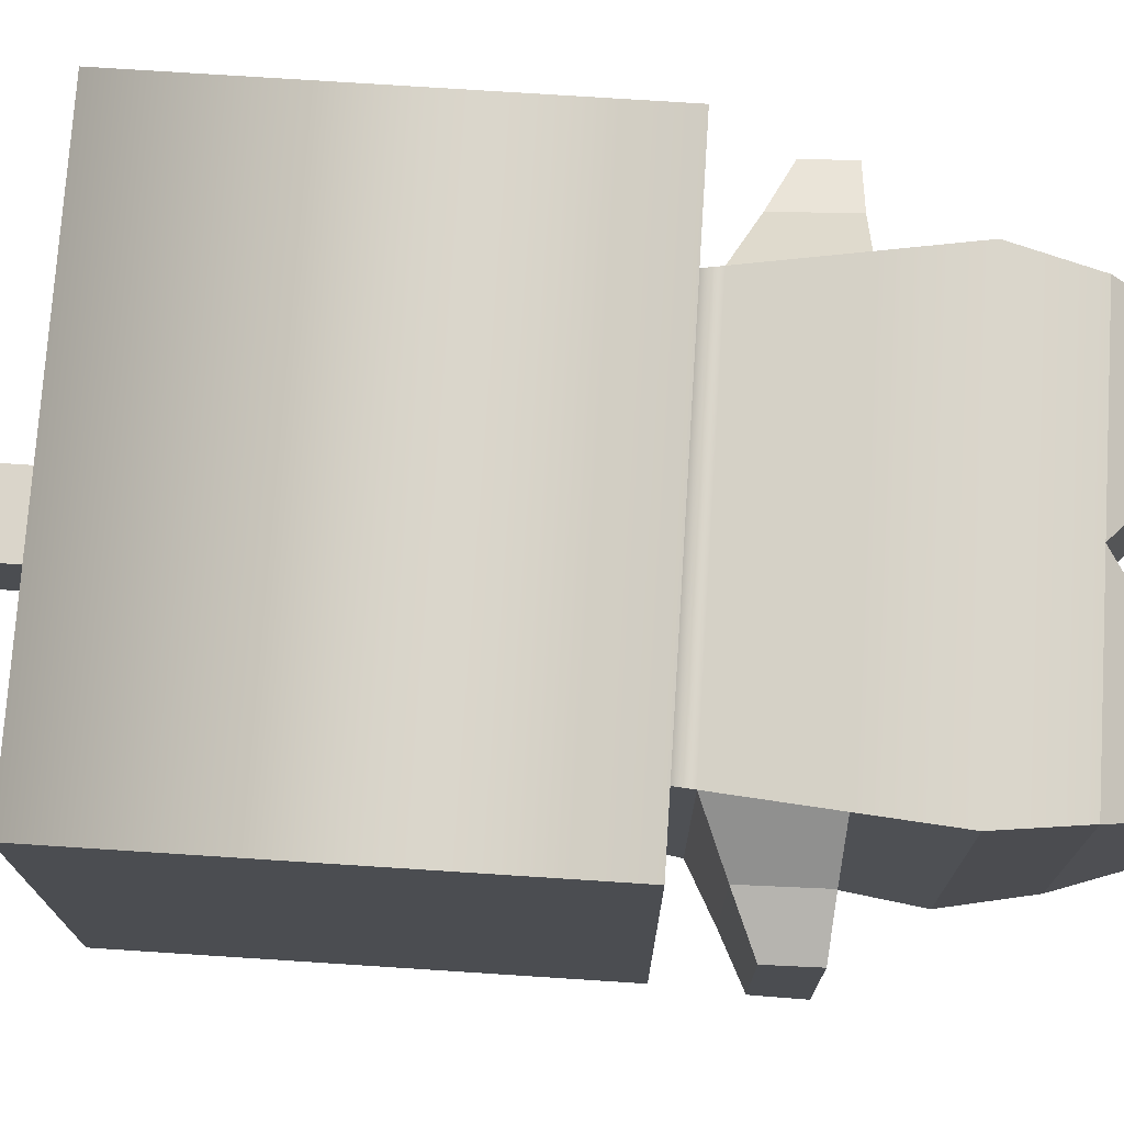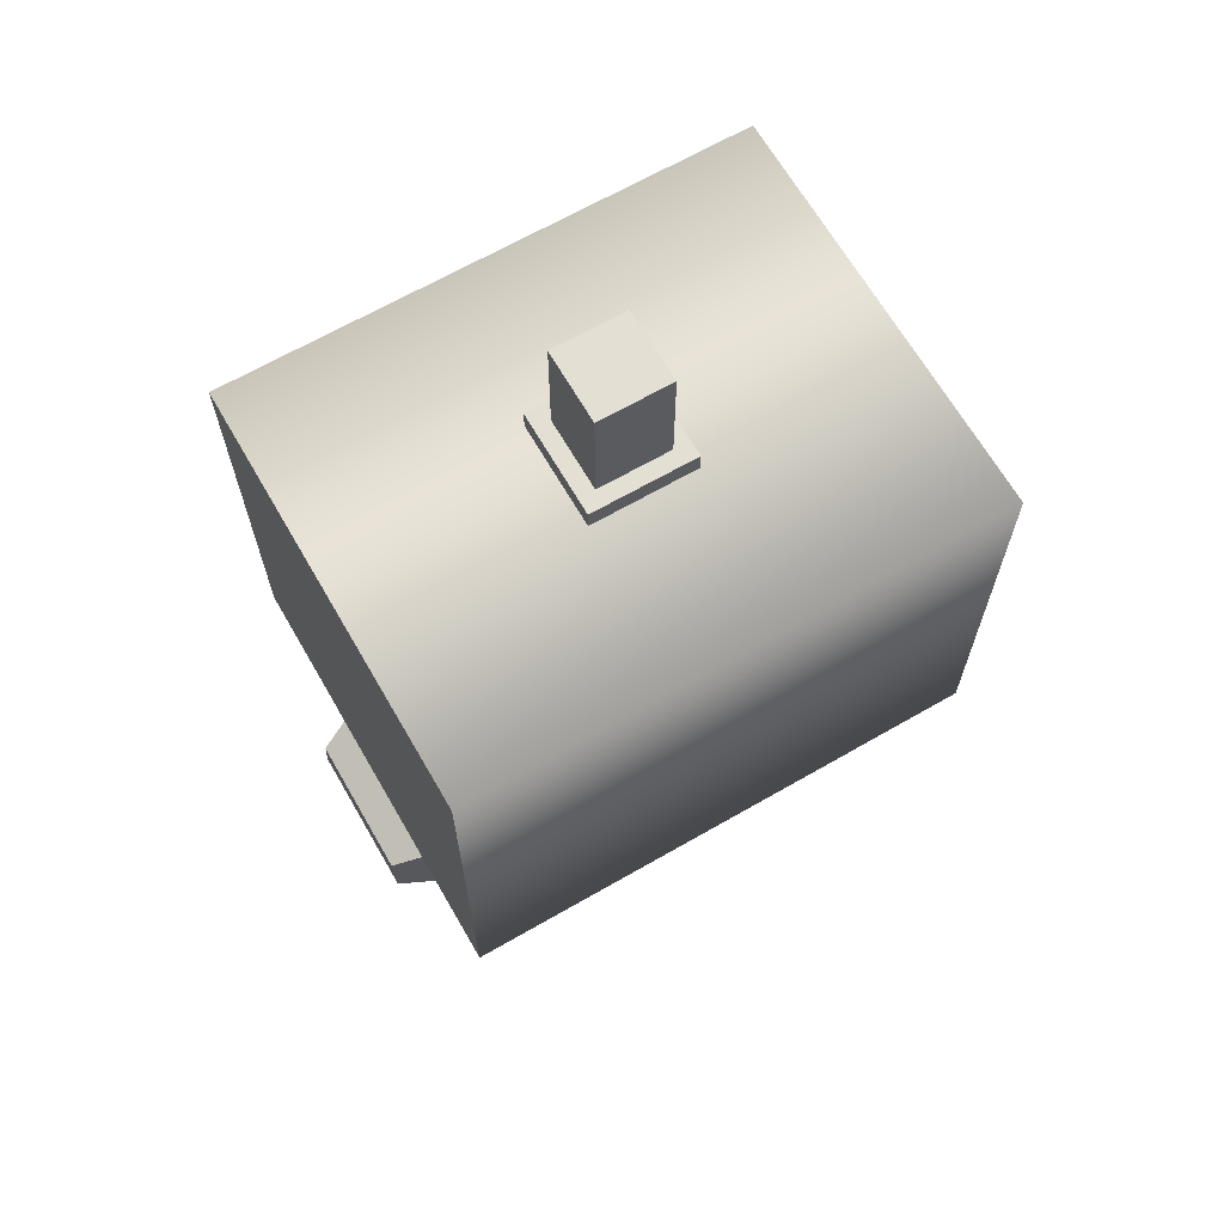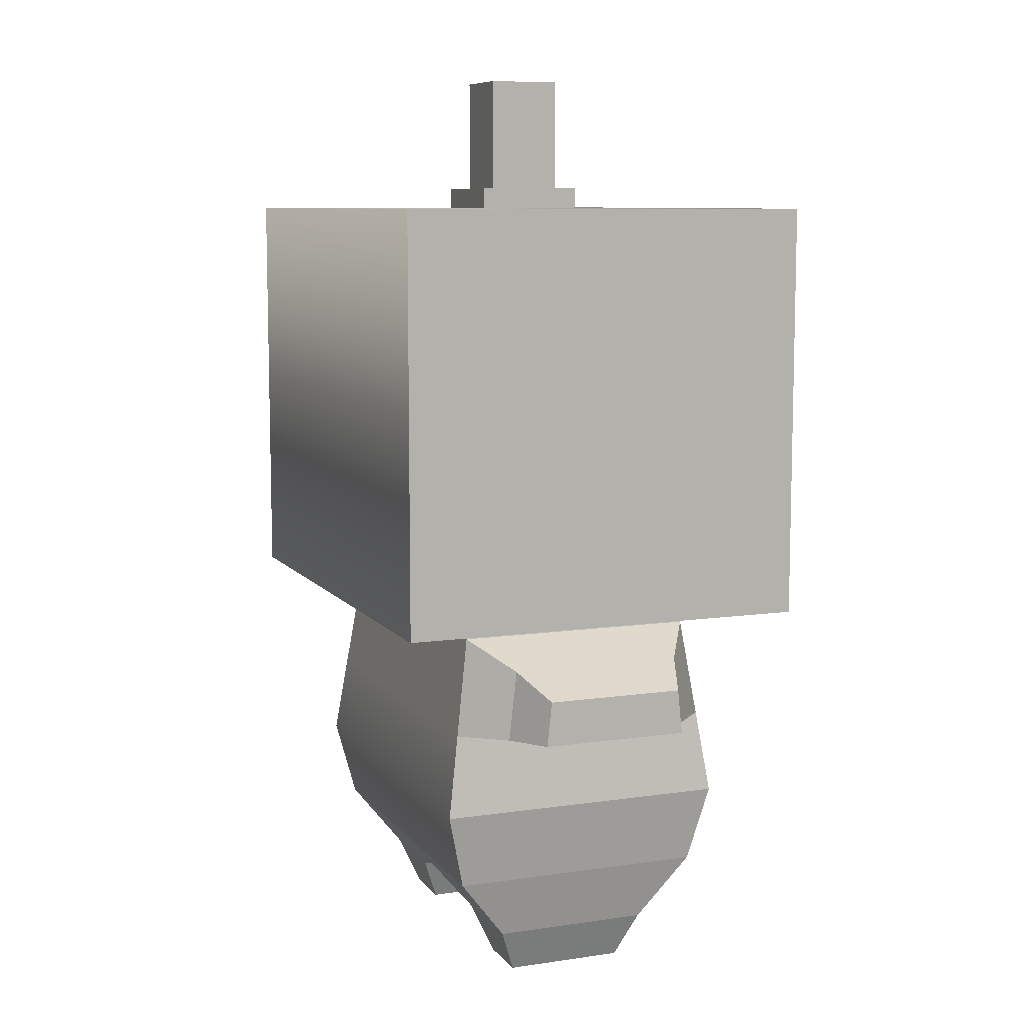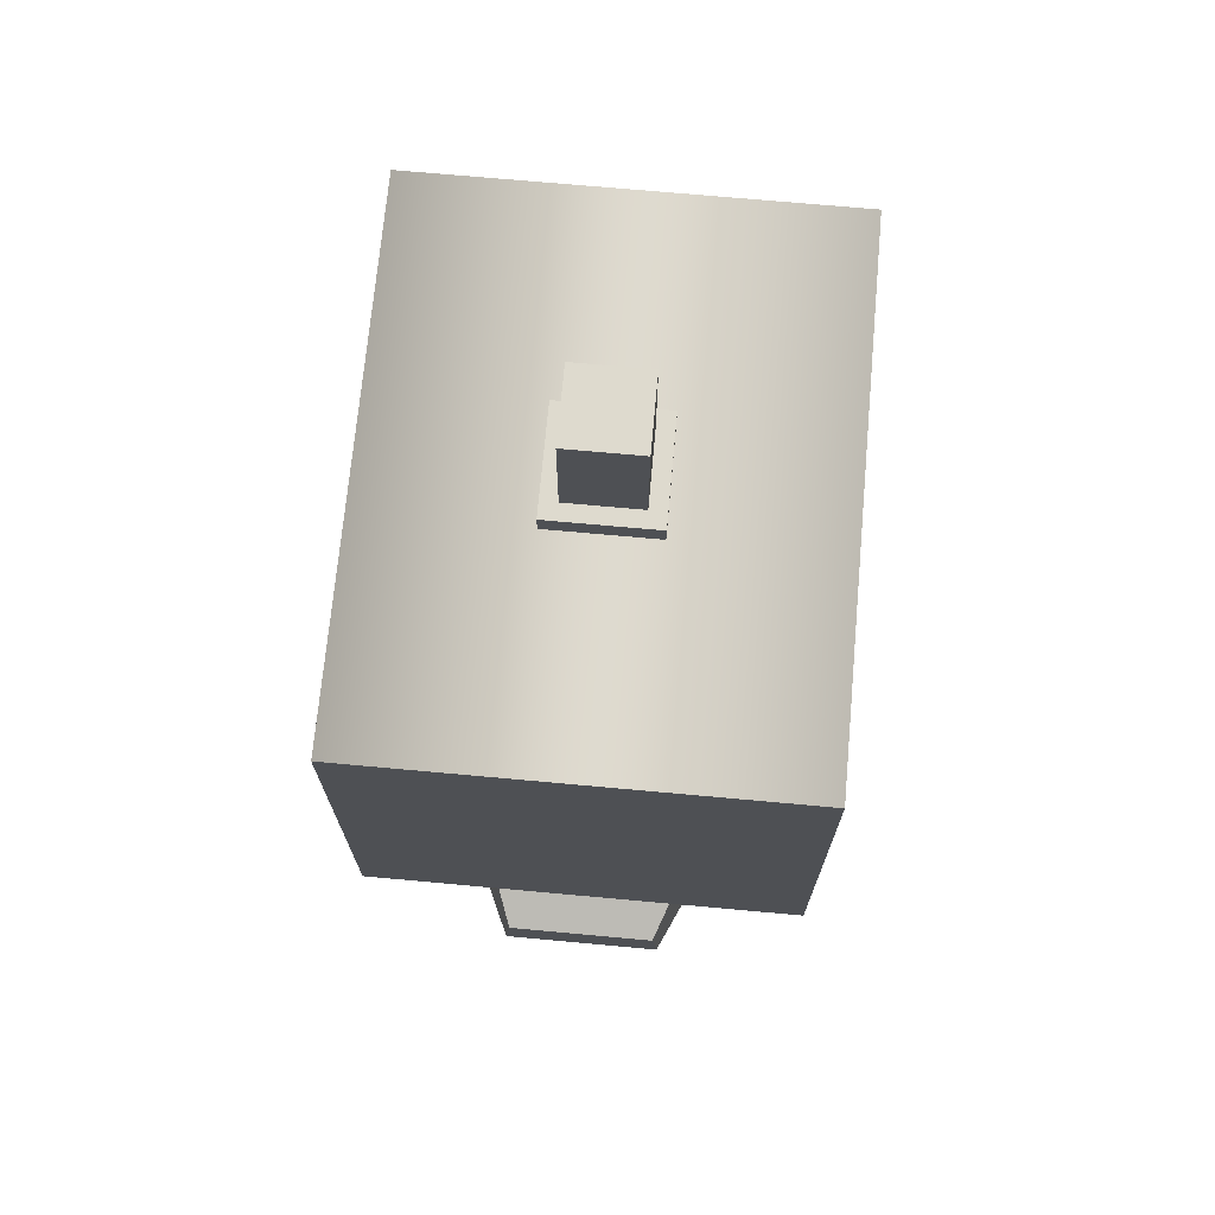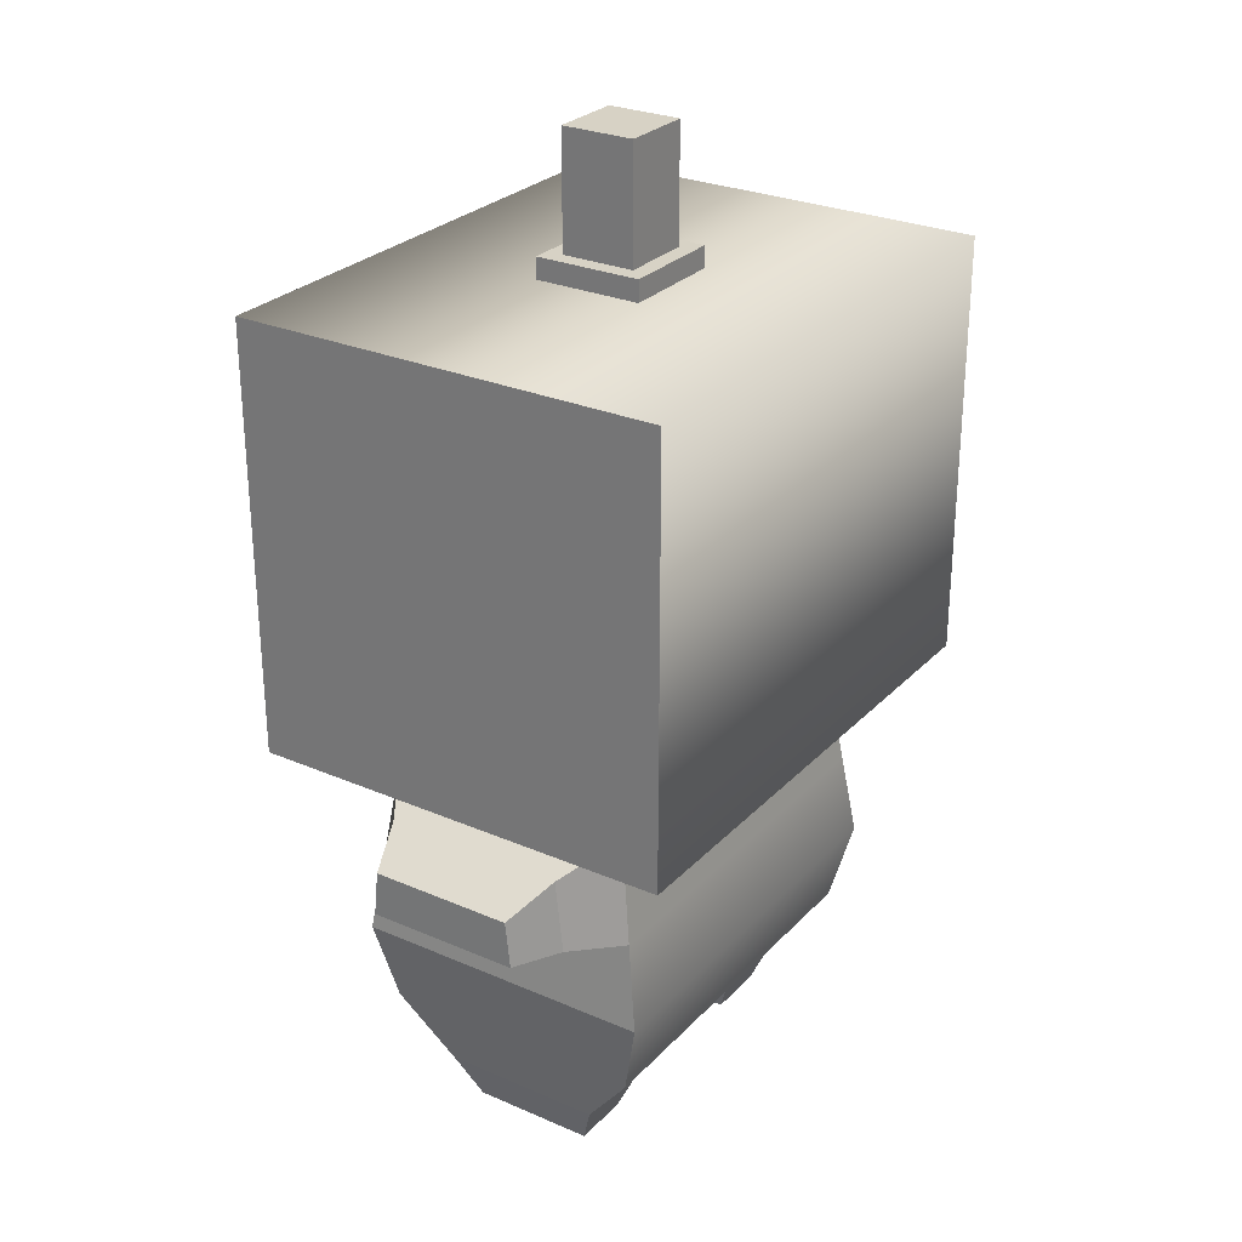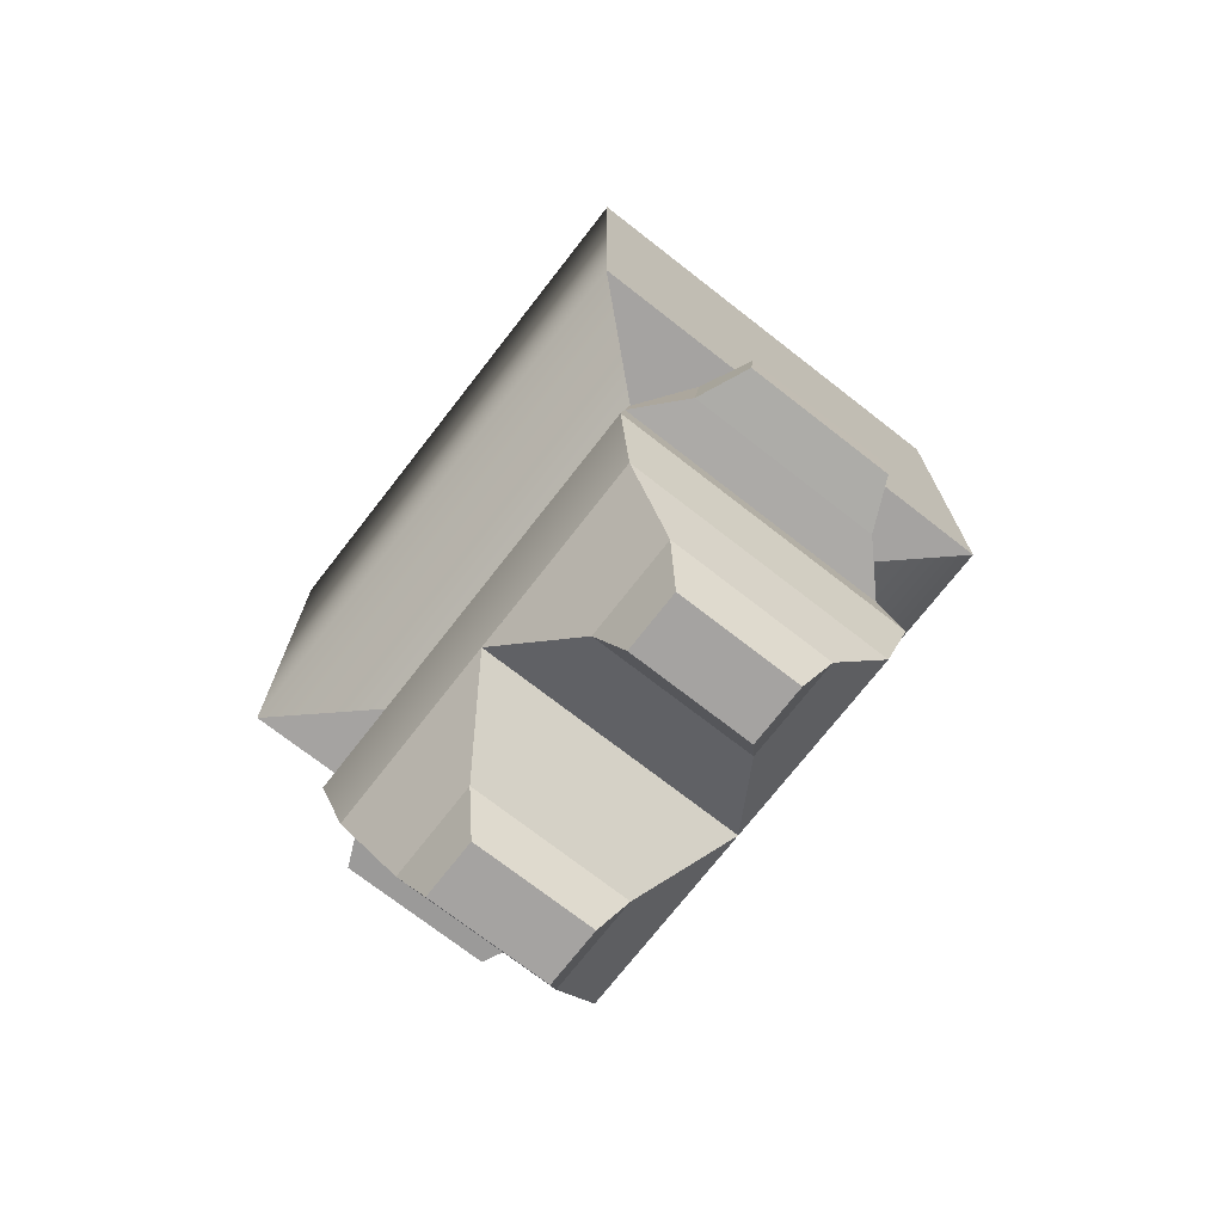
<metadata>
{"format":"obj","ext":"obj","renderer":"f3d","projection":"perspective","resolution":1024,"background":"white","views":[{"elev":74.3,"azim":-86.3,"up":"+Z"},{"elev":66.6,"azim":-30.0,"up":"+Y"},{"elev":8.7,"azim":68.5,"up":"+Y"},{"elev":71.3,"azim":-84.8,"up":"+Y"},{"elev":27.6,"azim":-56.5,"up":"+Y"},{"elev":-73.1,"azim":-127.9,"up":"+Y"}]}
</metadata>
<code>
v  -12.5 -0.6333 -10
v  -12.5 19.37 -10
v  -12.5 19.37 10
v  -12.5 -0.6333 10
v  -8.596 -0.6333 5.689
v  -8.596 -0.6333 -5.689
v  -8.701 -1.555 5.825
v  -8.701 -1.555 -5.825
v  -9.695 -10.27 -7.11
v  -9.695 -10.27 7.11
v  -9.064 -14.02 6.215
v  -9.064 -14.02 -6.215
v  -13.63 -5.974 3.555
v  -13.63 -5.974 -3.555
v  -13.64 -3.824 -3.327
v  -13.64 -3.824 3.327
v  -9.238 -6.266 -6.52
v  -9.238 -6.266 6.52
v  -11.31 -2.77 4.219
v  -11.31 -2.77 -4.219
v  -11.31 -6.139 4.597
v  -11.31 -6.139 -4.597
v  -7.383 -19.37 -2.871
v  -7.383 -19.37 2.871
v  -4.6 -19.37 2.871
v  -4.6 -19.37 -2.871
v  -8.297 -17.1 3.785
v  -8.297 -17.1 -3.785
v  -0 -14.02 6.215
v  -3.686 -17.1 3.785
v  0 -14.02 -6.215
v  -3.686 -17.1 -3.785
v  12.5 -0.6333 -10
v  12.5 19.37 -10
v  8.596 -0.6333 -5.689
v  12.5 -0.6333 10
v  12.5 19.37 10
v  8.596 -0.6333 5.689
v  8.701 -1.555 -5.825
v  8.701 -1.555 5.825
v  9.695 -10.27 -7.11
v  9.064 -14.02 -6.215
v  9.064 -14.02 6.215
v  9.695 -10.27 7.11
v  13.63 -5.974 3.555
v  13.64 -3.824 3.327
v  13.64 -3.824 -3.327
v  13.63 -5.974 -3.555
v  9.238 -6.266 6.52
v  9.238 -6.266 -6.52
v  11.31 -2.77 -4.219
v  11.31 -2.77 4.219
v  11.31 -6.139 4.597
v  11.31 -6.139 -4.597
v  7.383 -19.37 -2.871
v  4.6 -19.37 -2.871
v  4.6 -19.37 2.871
v  7.383 -19.37 2.871
v  8.297 -17.1 -3.785
v  8.297 -17.1 3.785
v  3.686 -17.1 3.785
v  3.686 -17.1 -3.785
g Character
f 4 3 2 1
f 6 5 4 1
f 6 8 7 5
f 12 11 10 9
f 16 15 14 13
f 18 17 9 10
f 20 19 7 8
f 19 21 18 7
f 21 22 17 18
f 22 20 8 17
f 15 16 19 20
f 16 13 21 19
f 13 14 22 21
f 14 15 20 22
f 26 25 24 23
f 28 27 11 12
f 27 30 29 11
f 30 32 31 29
f 32 28 12 31
f 23 24 27 28
f 24 25 30 27
f 25 26 32 30
f 26 23 28 32
f 2 34 33 1
f 6 1 33 35
f 34 37 36 33
f 36 38 35 33
f 40 39 35 38
f 44 43 42 41
f 48 47 46 45
f 41 50 49 44
f 40 52 51 39
f 49 53 52 40
f 50 54 53 49
f 39 51 54 50
f 52 46 47 51
f 53 45 46 52
f 54 48 45 53
f 51 47 48 54
f 58 57 56 55
f 43 60 59 42
f 29 61 60 43
f 31 62 61 29
f 42 59 62 31
f 60 58 55 59
f 61 57 58 60
f 62 56 57 61
f 59 55 56 62
f 37 3 4 36
f 7 40 38 5
f 34 2 3 37
f 29 43 44 10
f 11 29 10
f 42 31 12 9
f 41 42 9
f 38 36 4 5
f 6 35 39 8
f 8 39 50 17
f 40 7 18 49
f 17 50 41 9
f 49 18 10 44
v  -2.5 19.38 -2.5
v  -2.5 20.38 -2.5
v  2.5 20.38 -2.5
v  2.5 19.38 -2.5
v  -2.5 19.38 2.5
v  2.5 19.38 2.5
v  2.5 20.38 2.5
v  -2.5 20.38 2.5
v  1.723 25.79 -1.723
v  -1.723 25.79 -1.723
v  -1.723 25.79 1.723
v  1.723 25.79 1.723
v  -1.723 20.38 -1.723
v  1.723 20.38 -1.723
v  -1.723 20.38 1.723
v  1.723 20.38 1.723
v  -1.723 20.8 -1.723
v  1.723 20.8 -1.723
v  -1.723 20.8 1.723
v  1.723 20.8 1.723
v  1.723 21.31 -1.723
v  -1.723 21.31 -1.723
v  -1.723 21.31 1.723
v  1.723 21.31 1.723
g Box001
f 63 64 65 66
f 67 68 69 70
f 63 66 68 67
f 66 65 69 68
f 71 72 73 74
f 64 63 67 70
f 65 64 75 76
f 64 70 77 75
f 70 69 78 77
f 69 65 76 78
f 75 79 80 76
f 77 81 79 75
f 78 82 81 77
f 76 80 82 78
f 72 71 83 84
f 73 72 84 85
f 74 73 85 86
f 71 74 86 83
f 84 83 80 79
f 85 84 79 81
f 86 85 81 82
f 83 86 82 80

</code>
